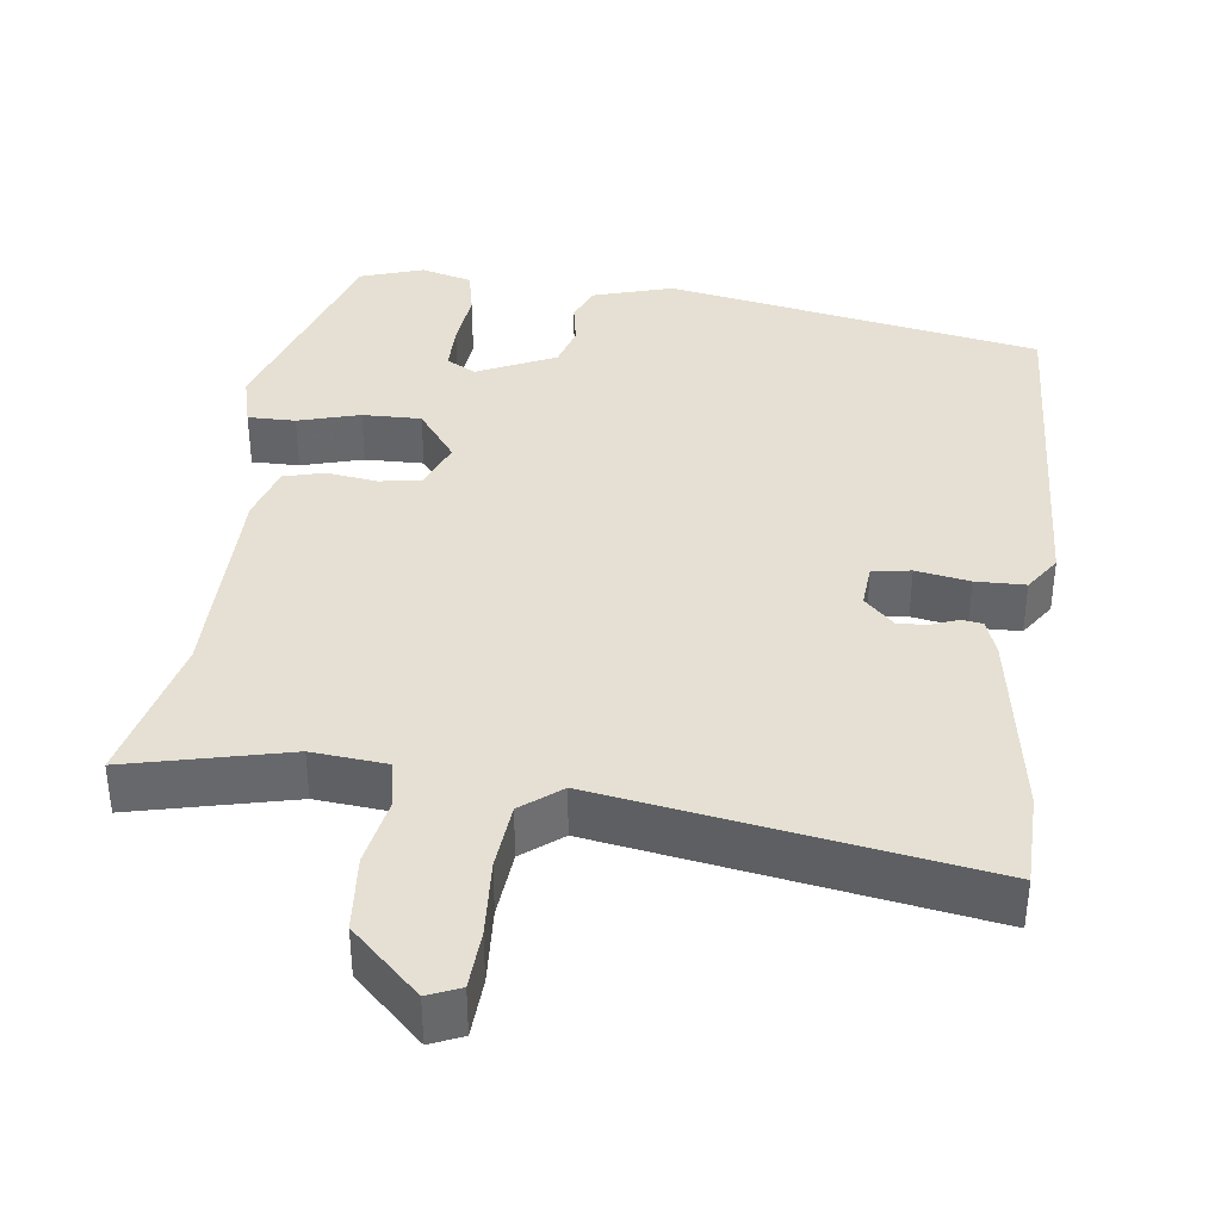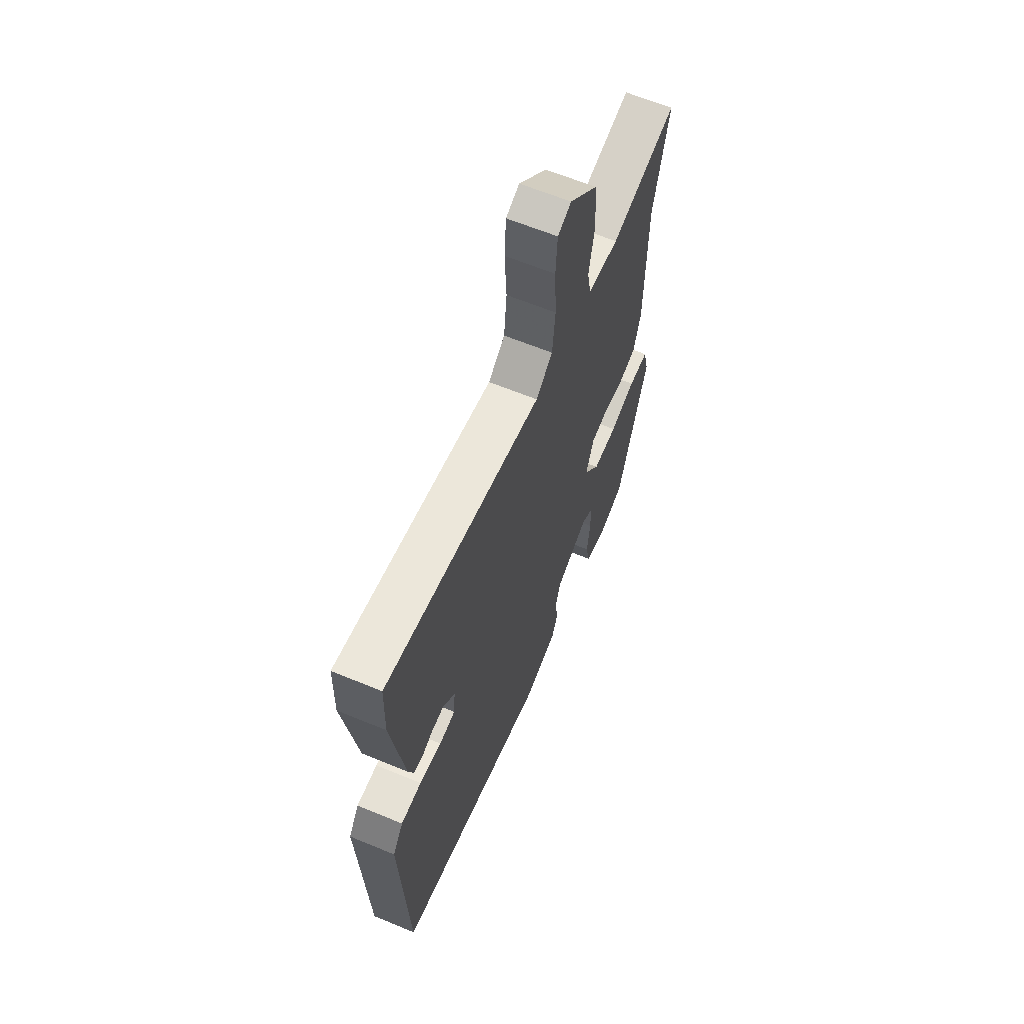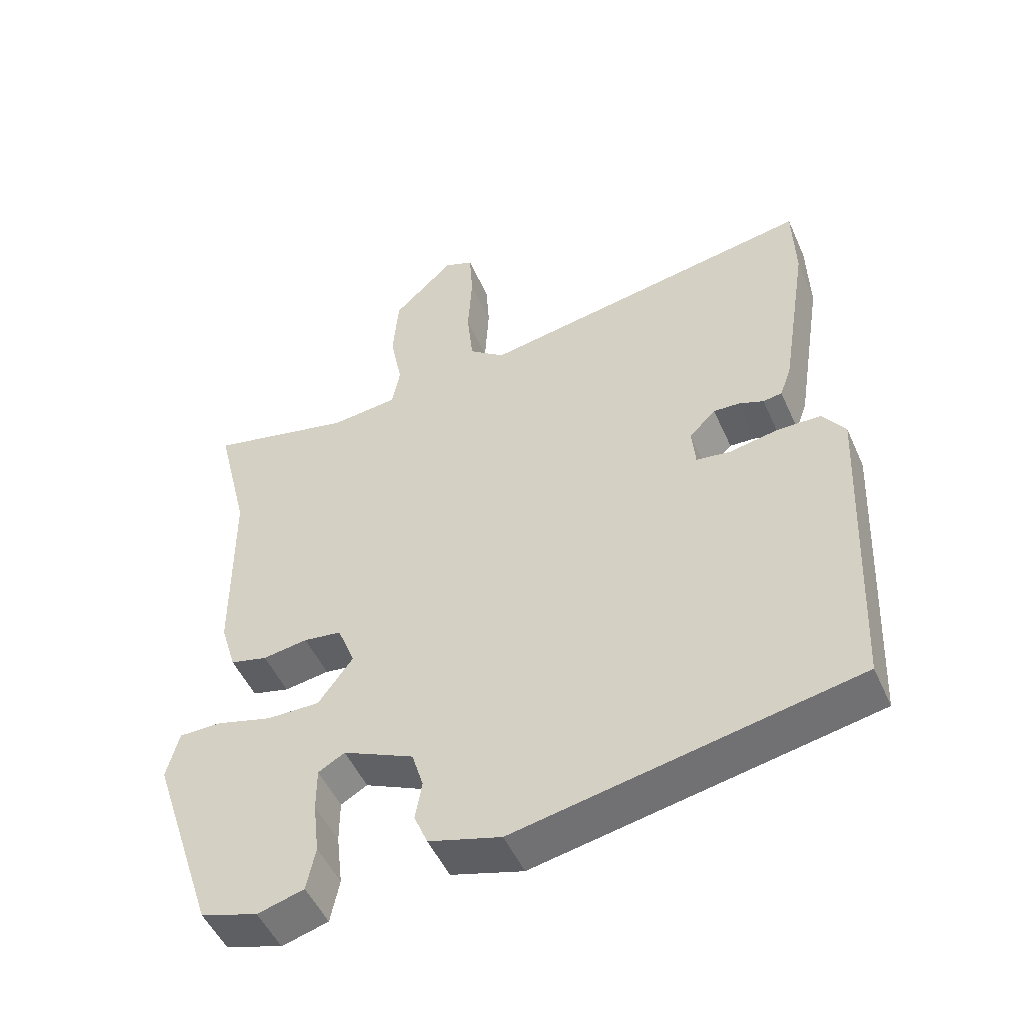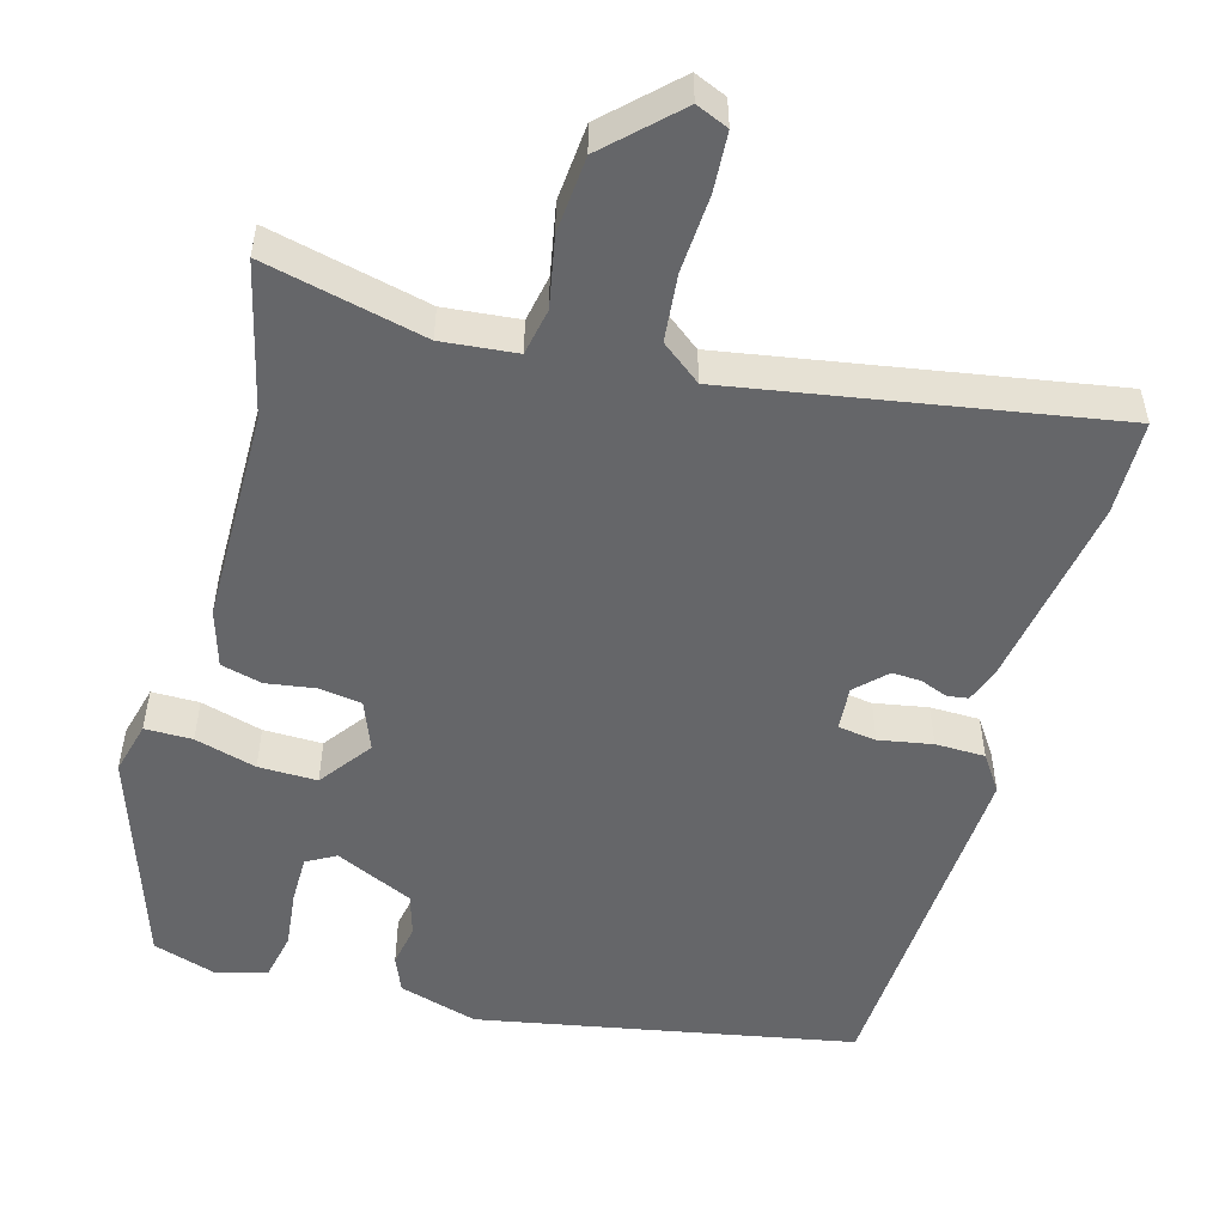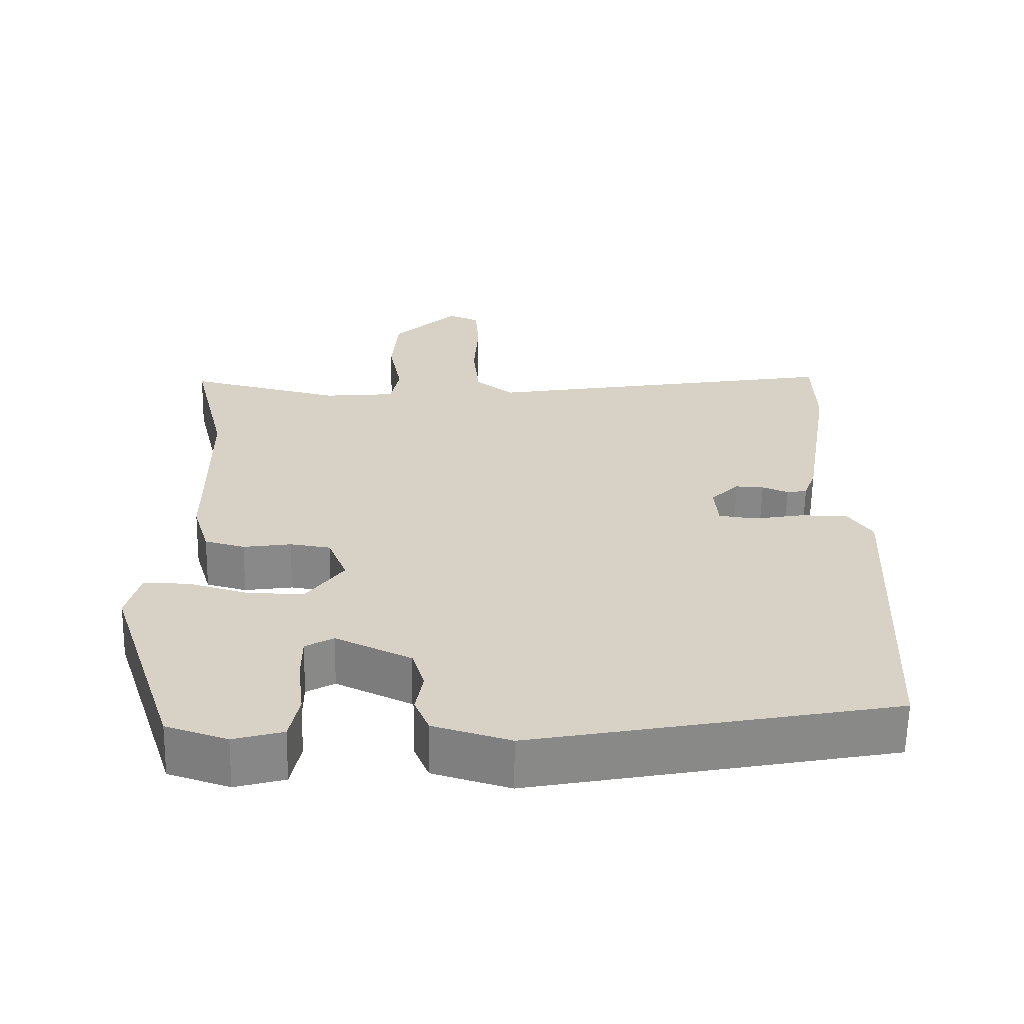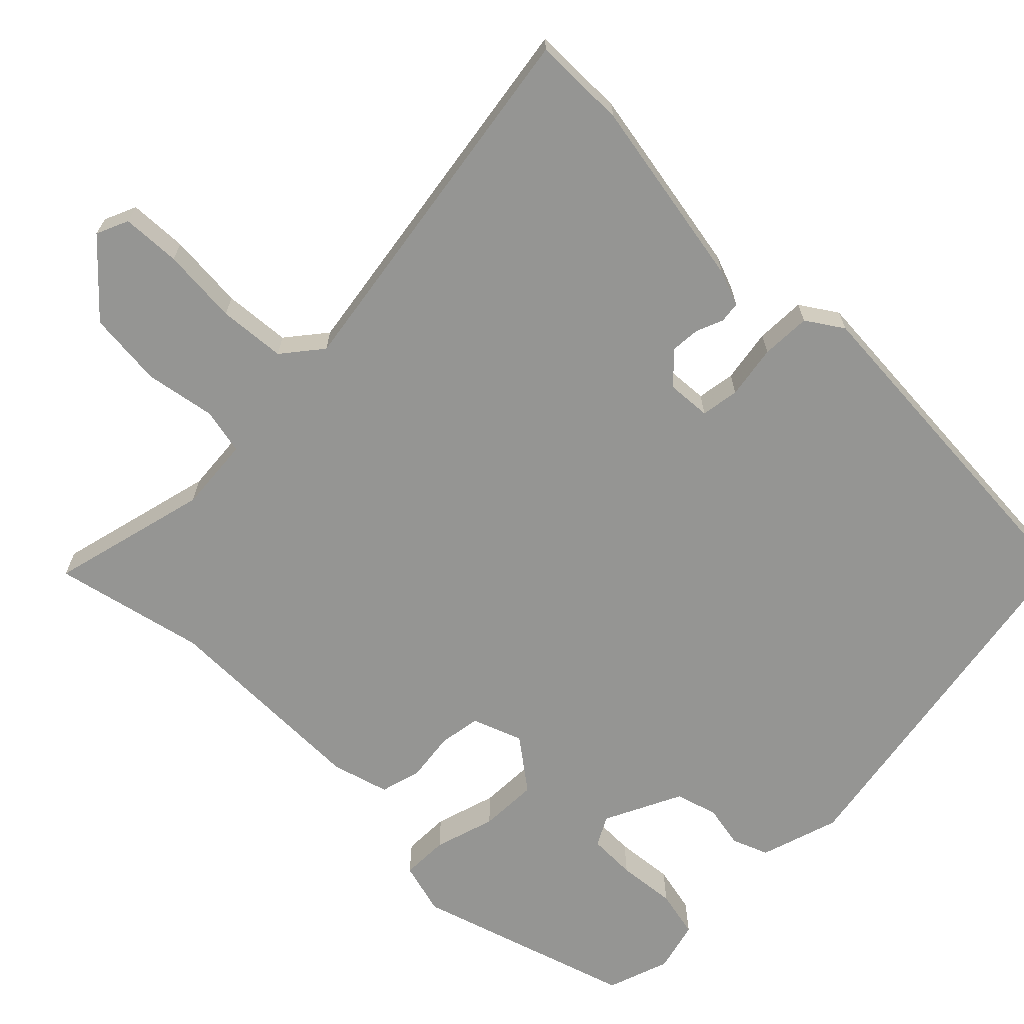
<metadata>
{"format":"obj","ext":"obj","renderer":"f3d","projection":"perspective","resolution":1024,"background":"white","views":[{"elev":37.9,"azim":6.9,"up":"+Y"},{"elev":63.3,"azim":112.7,"up":"+Z"},{"elev":-50.5,"azim":23.6,"up":"+Z"},{"elev":-51.9,"azim":-15.8,"up":"+Y"},{"elev":-62.9,"azim":-1.1,"up":"+Z"},{"elev":-67.3,"azim":44.2,"up":"+Y"}]}
</metadata>
<code>
v 0.498 0.07 0.598
v 0.501 0.07 0.473
v 0.46 0.07 0.216
v 0.443 0.07 0.168
v 0.415 0.07 0.164
v 0.379 0.07 0.178
v 0.34 0.07 0.18
v 0.301 0.07 0.141
v 0.306 0.07 0.082
v 0.357 0.07 0.075
v 0.428 0.07 0.088
v 0.494 0.07 0.087
v 0.527 0.07 0.039
v 0.504 0.07 -0.435
v 0.005 0.07 -0.531
v -0.101 0.07 -0.5
v -0.121 0.07 -0.452
v -0.111 0.07 -0.395
v -0.128 0.07 -0.339
v -0.232 0.07 -0.291
v -0.271 0.07 -0.313
v -0.271 0.07 -0.377
v -0.262 0.07 -0.455
v -0.275 0.07 -0.519
v -0.343 0.07 -0.538
v -0.427 0.07 -0.511
v -0.523 0.07 -0.221
v -0.505 0.07 -0.15
v -0.442 0.07 -0.15
v -0.36 0.07 -0.173
v -0.282 0.07 -0.174
v -0.231 0.07 -0.104
v -0.257 0.07 -0.038
v -0.313 0.07 -0.03
v -0.379 0.07 -0.04
v -0.434 0.07 -0.026
v -0.457 0.07 0.05
v -0.46 0.07 0.335
v -0.509 0.07 0.536
v -0.296 0.07 0.487
v -0.197 0.07 0.497
v -0.185 0.07 0.559
v -0.203 0.07 0.652
v -0.195 0.07 0.753
v -0.105 0.07 0.84
v -0.062 0.07 0.822
v -0.057 0.07 0.744
v -0.063 0.07 0.642
v -0.054 0.07 0.553
v -0.001 0.07 0.512
v 0.498 0 0.598
v 0.501 0 0.473
v 0.46 0 0.216
v 0.443 0 0.168
v 0.415 0 0.164
v 0.379 0 0.178
v 0.34 0 0.18
v 0.301 0 0.141
v 0.306 0 0.082
v 0.357 0 0.075
v 0.428 0 0.088
v 0.494 0 0.087
v 0.527 0 0.039
v 0.504 0 -0.435
v 0.005 0 -0.531
v -0.101 0 -0.5
v -0.121 0 -0.452
v -0.111 0 -0.395
v -0.128 0 -0.339
v -0.232 0 -0.291
v -0.271 0 -0.313
v -0.271 0 -0.377
v -0.262 0 -0.455
v -0.275 0 -0.519
v -0.343 0 -0.538
v -0.427 0 -0.511
v -0.523 0 -0.221
v -0.505 0 -0.15
v -0.442 0 -0.15
v -0.36 0 -0.173
v -0.282 0 -0.174
v -0.231 0 -0.104
v -0.257 0 -0.038
v -0.313 0 -0.03
v -0.379 0 -0.04
v -0.434 0 -0.026
v -0.457 0 0.05
v -0.46 0 0.335
v -0.509 0 0.536
v -0.296 0 0.487
v -0.197 0 0.497
v -0.185 0 0.559
v -0.203 0 0.652
v -0.195 0 0.753
v -0.105 0 0.84
v -0.062 0 0.822
v -0.057 0 0.744
v -0.063 0 0.642
v -0.054 0 0.553
v -0.001 0 0.512
f 45 46 47 48
f 45 48 49
f 42 43 44 45
f 41 42 45 49
f 38 39 40
f 38 40 41
f 34 35 36 37
f 33 34 37 38
f 27 28 29 30
f 27 30 31
f 26 27 31
f 25 26 31 32
f 22 23 24 25
f 21 22 25
f 15 16 17 18
f 15 18 19
f 14 15 19
f 13 14 19 20
f 10 11 12 13
f 9 10 13 20
f 3 4 5 6
f 3 6 7
f 50 1 2 3
f 50 3 7
f 49 50 7 8
f 33 38 41 49
f 32 33 49 8
f 21 25 32
f 20 21 32
f 8 9 20 32
f 98 97 96 95
f 99 98 95
f 95 94 93 92
f 99 95 92 91
f 90 89 88
f 91 90 88
f 87 86 85 84
f 88 87 84 83
f 80 79 78 77
f 81 80 77
f 81 77 76
f 82 81 76 75
f 75 74 73 72
f 75 72 71
f 68 67 66 65
f 69 68 65
f 69 65 64
f 70 69 64 63
f 63 62 61 60
f 70 63 60 59
f 56 55 54 53
f 57 56 53
f 53 52 51 100
f 57 53 100
f 58 57 100 99
f 99 91 88 83
f 58 99 83 82
f 82 75 71
f 82 71 70
f 82 70 59 58
f 1 51 52 2
f 2 52 53 3
f 3 53 54 4
f 4 54 55 5
f 5 55 56 6
f 6 56 57 7
f 7 57 58 8
f 8 58 59 9
f 9 59 60 10
f 10 60 61 11
f 11 61 62 12
f 12 62 63 13
f 13 63 64 14
f 14 64 65 15
f 15 65 66 16
f 16 66 67 17
f 17 67 68 18
f 18 68 69 19
f 19 69 70 20
f 20 70 71 21
f 21 71 72 22
f 22 72 73 23
f 23 73 74 24
f 24 74 75 25
f 25 75 76 26
f 26 76 77 27
f 27 77 78 28
f 28 78 79 29
f 29 79 80 30
f 30 80 81 31
f 31 81 82 32
f 32 82 83 33
f 33 83 84 34
f 34 84 85 35
f 35 85 86 36
f 36 86 87 37
f 37 87 88 38
f 38 88 89 39
f 39 89 90 40
f 40 90 91 41
f 41 91 92 42
f 42 92 93 43
f 43 93 94 44
f 44 94 95 45
f 45 95 96 46
f 46 96 97 47
f 47 97 98 48
f 48 98 99 49
f 49 99 100 50
f 50 100 51 1

</code>
